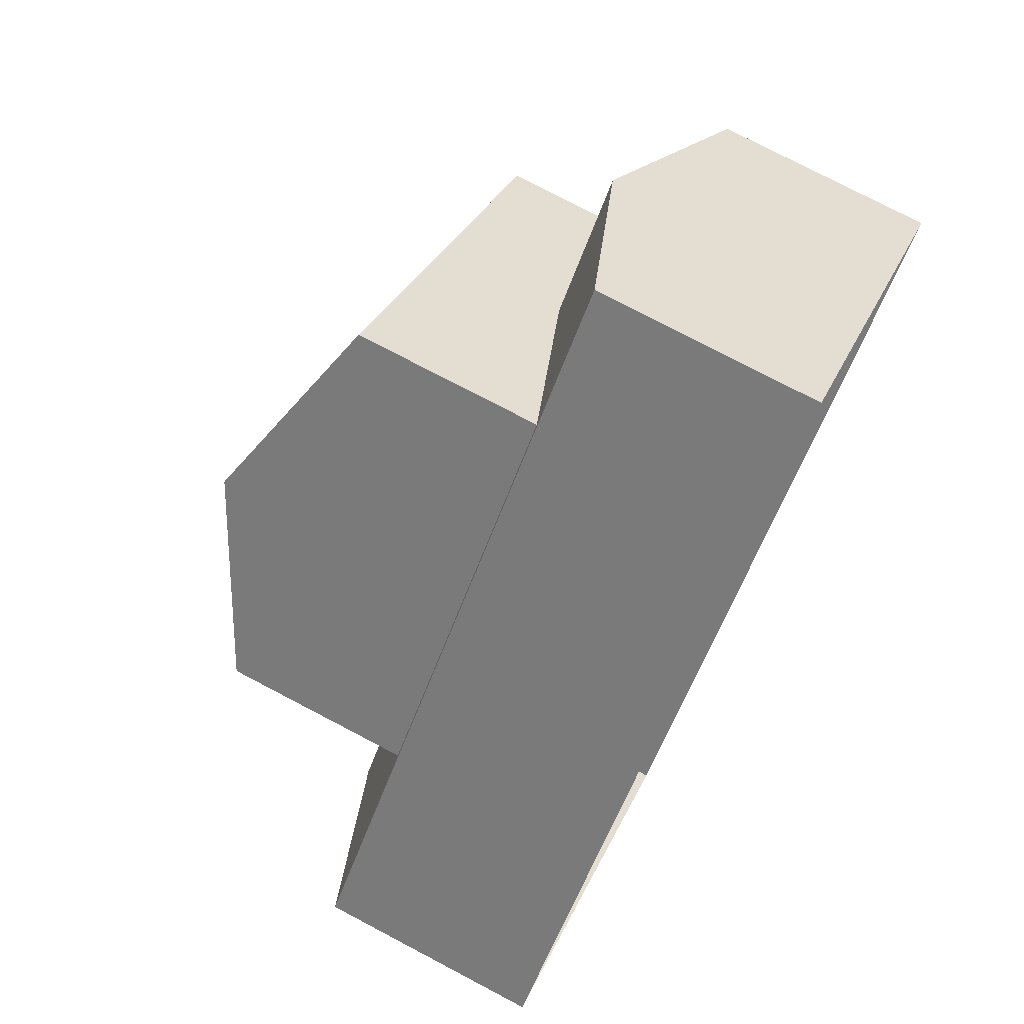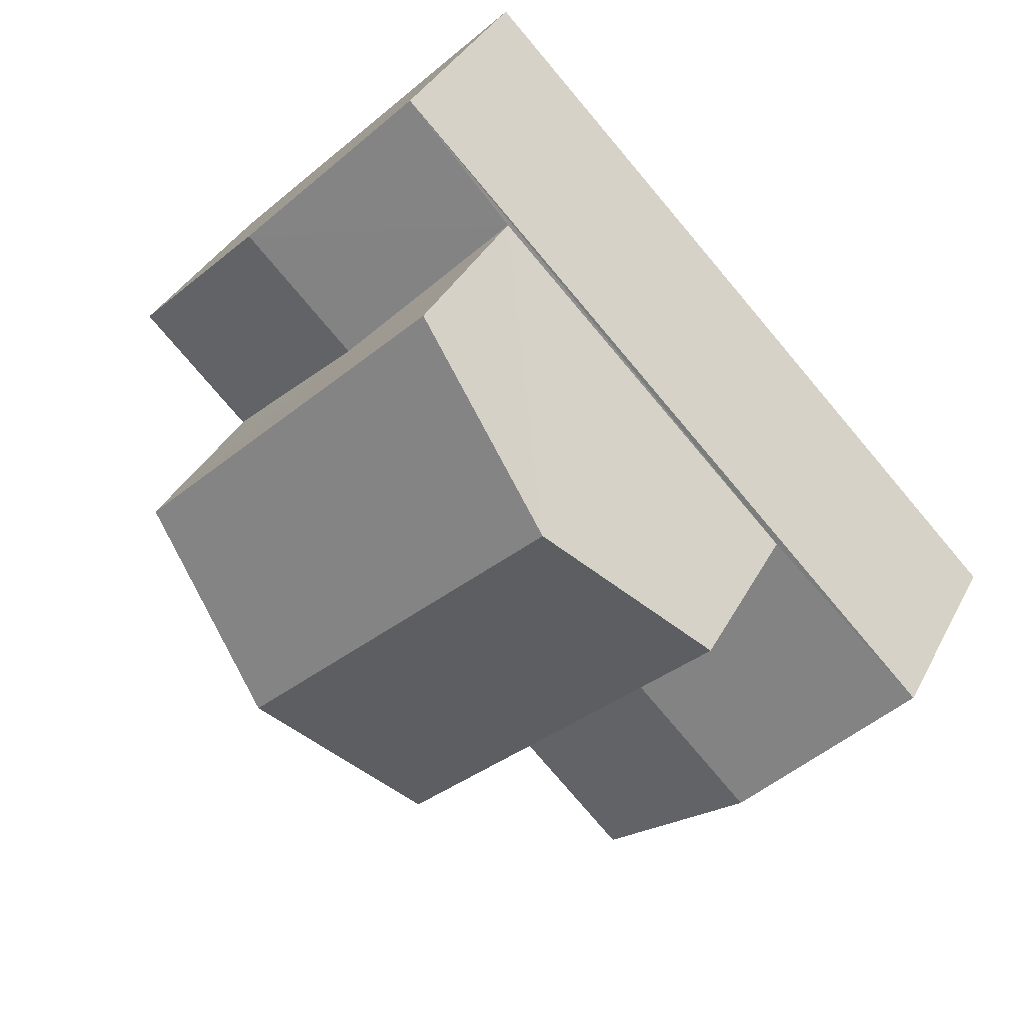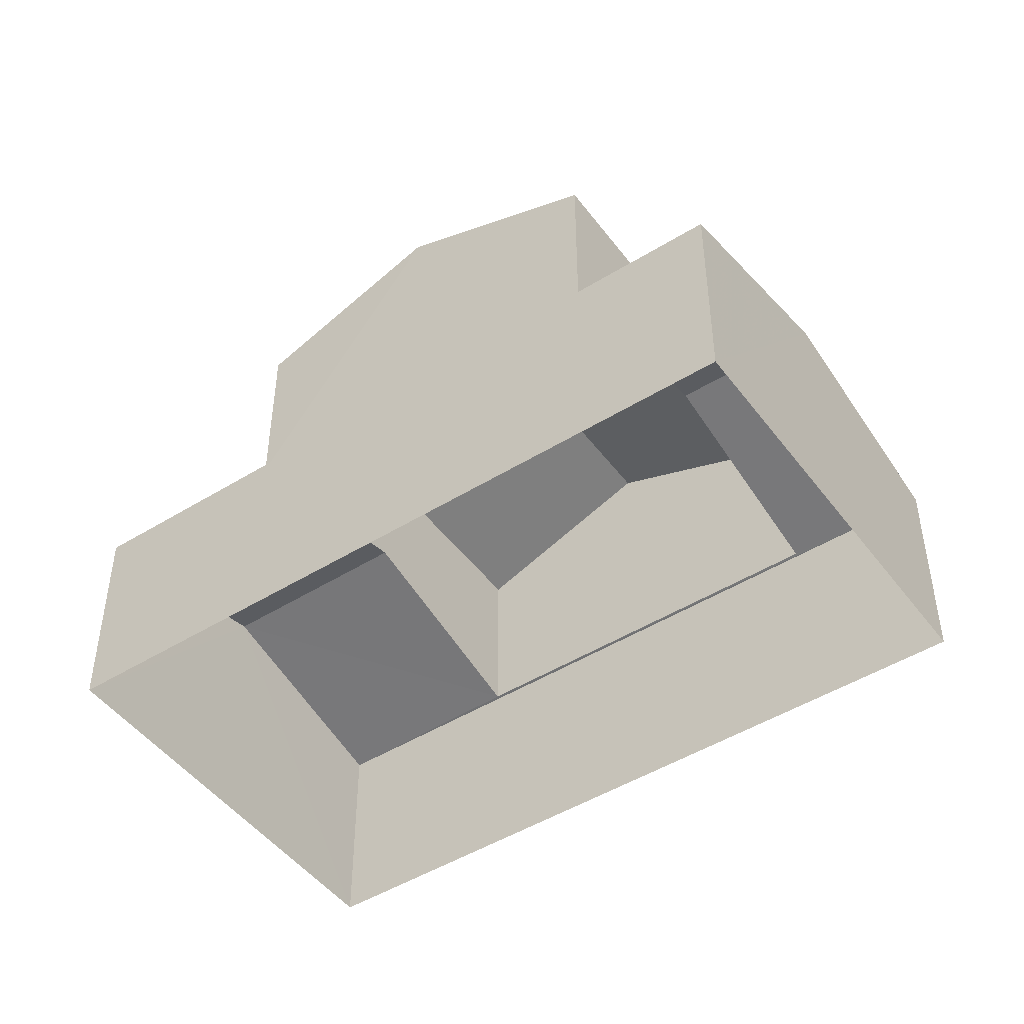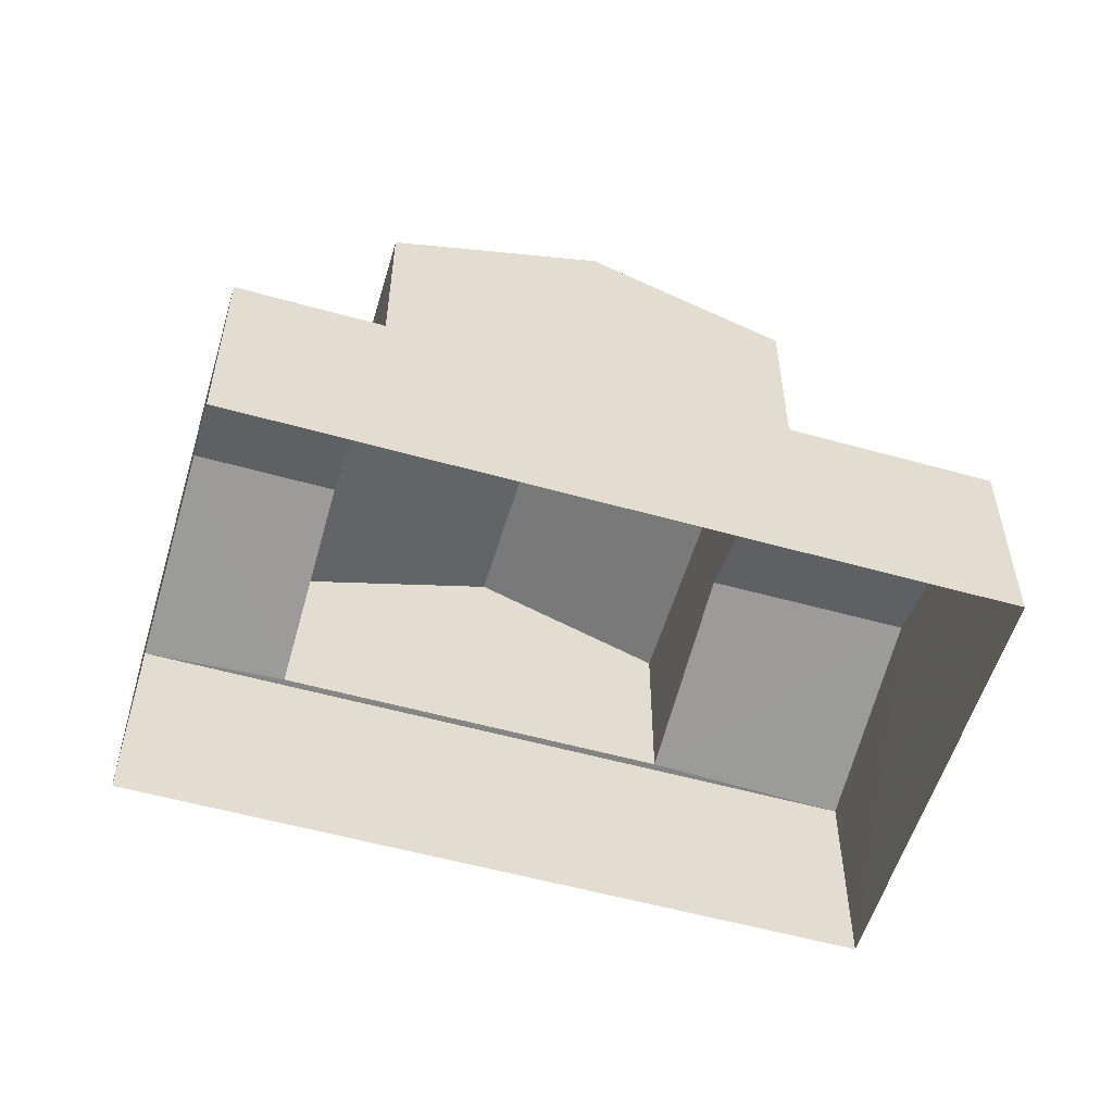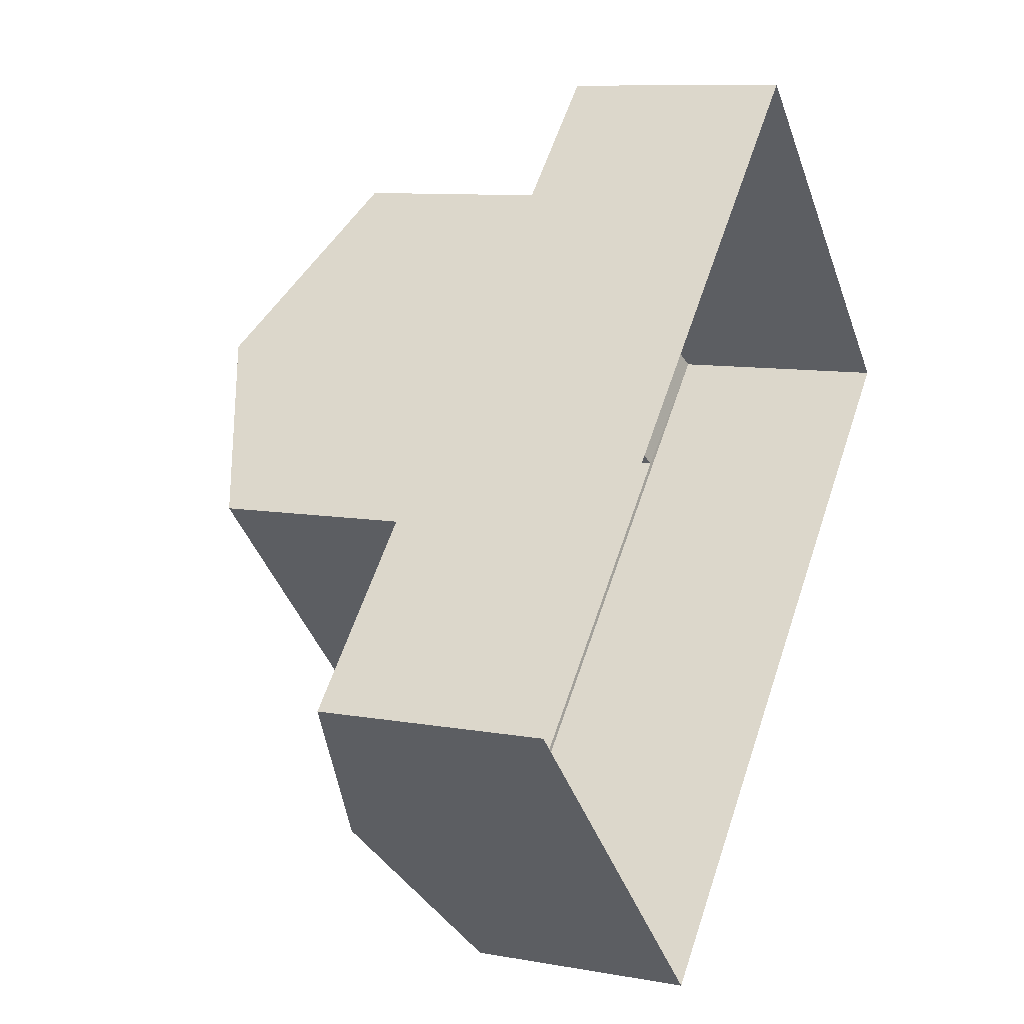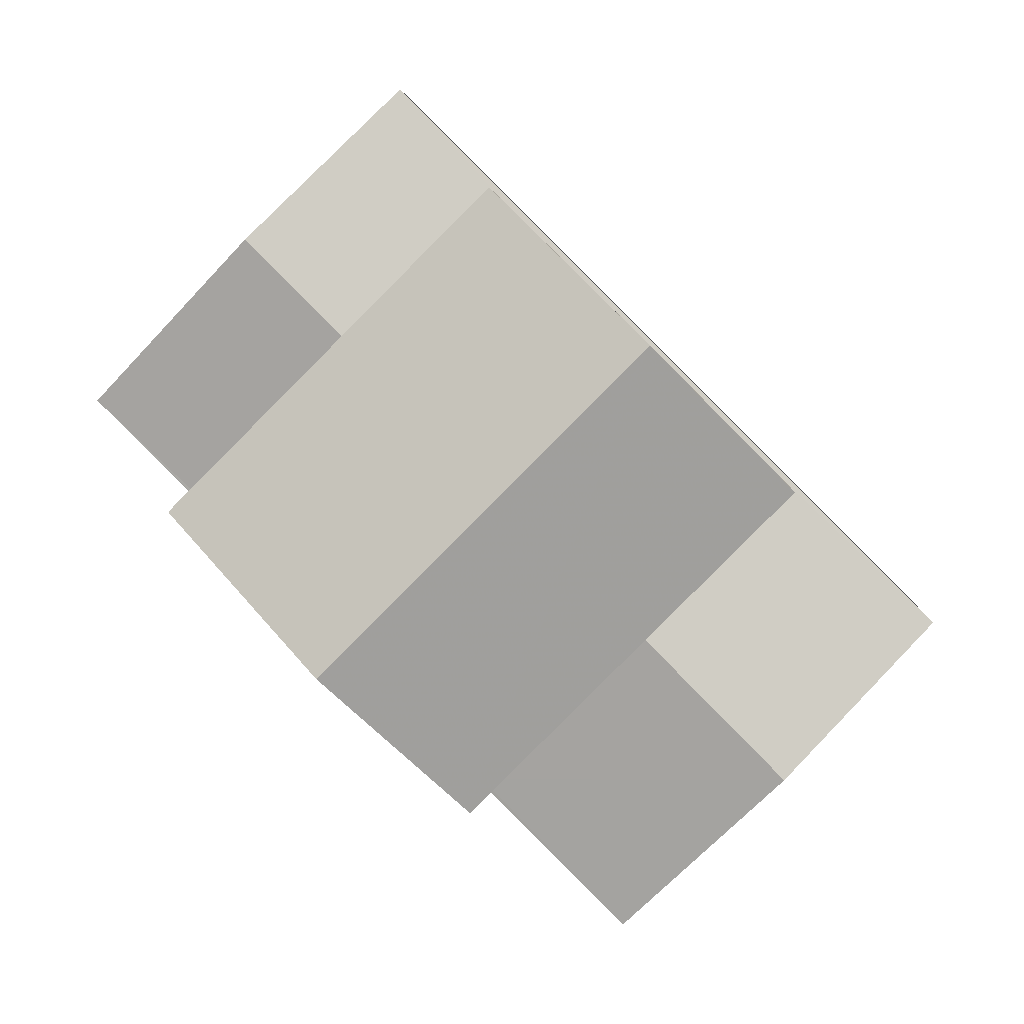
<metadata>
{"format":"obj","ext":"obj","renderer":"f3d","projection":"perspective","resolution":1024,"background":"white","views":[{"elev":76.3,"azim":117.7,"up":"+Y"},{"elev":35.9,"azim":24.5,"up":"+Y"},{"elev":-47.7,"azim":170.0,"up":"+Z"},{"elev":-55.8,"azim":-61.3,"up":"+Z"},{"elev":9.1,"azim":115.8,"up":"+Y"},{"elev":4.1,"azim":3.1,"up":"+Y"}]}
</metadata>
<code>
v -2.238e+05 -1.274e+05 17.25
v -2.238e+05 -1.274e+05 17.25
v -2.238e+05 -1.274e+05 17.25
v -2.238e+05 -1.274e+05 17.25
v -2.238e+05 -1.274e+05 23.9
v -2.238e+05 -1.274e+05 23.9
v -2.238e+05 -1.274e+05 25.13
v -2.238e+05 -1.274e+05 25.13
v -2.238e+05 -1.274e+05 21.76
v -2.238e+05 -1.274e+05 20.86
v -2.238e+05 -1.274e+05 20.88
v -2.238e+05 -1.274e+05 20.88
v -2.238e+05 -1.274e+05 21.76
v -2.238e+05 -1.274e+05 21.76
v -2.238e+05 -1.274e+05 20.86
v -2.238e+05 -1.274e+05 21.76
v -2.238e+05 -1.274e+05 20.88
v -2.238e+05 -1.274e+05 20.86
v -2.238e+05 -1.274e+05 20.86
v -2.238e+05 -1.274e+05 20.88
v -2.238e+05 -1.274e+05 23.9
v -2.238e+05 -1.274e+05 23.9
f 1 2 3
f 1 4 2
f 5 6 7
f 8 5 7
f 9 10 11
f 12 13 14
f 13 12 15
f 10 15 12
f 16 9 11
f 10 12 11
f 16 17 9
f 9 17 18
f 13 19 20
f 14 13 20
f 20 19 18
f 17 20 18
f 21 22 8
f 7 21 8
f 22 11 8
f 11 12 8
f 12 5 8
f 15 3 2
f 15 10 3
f 5 14 6
f 6 14 20
f 12 14 5
f 19 4 1
f 18 19 1
f 6 20 7
f 20 17 7
f 17 21 7
f 18 1 9
f 1 3 9
f 3 10 9
f 16 22 21
f 21 17 16
f 11 22 16
f 15 2 13
f 2 4 13
f 4 19 13

</code>
